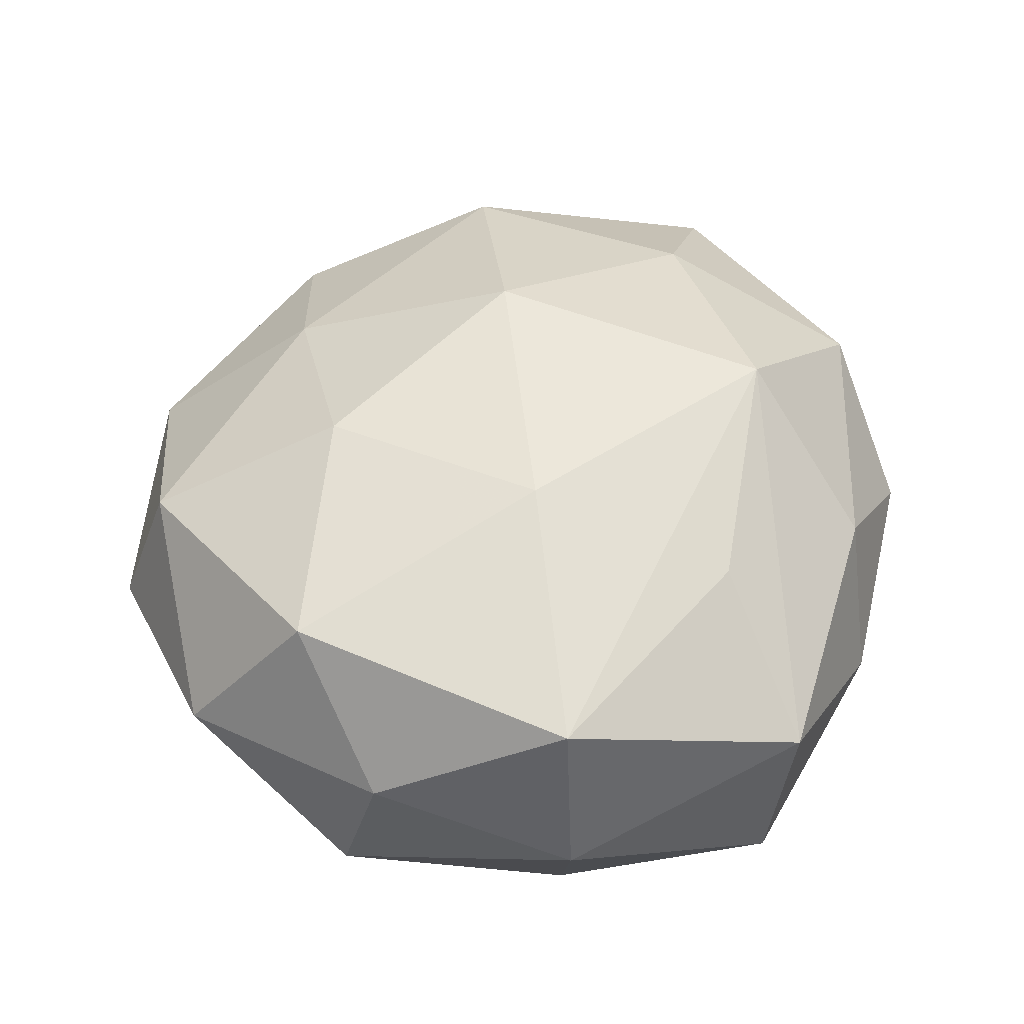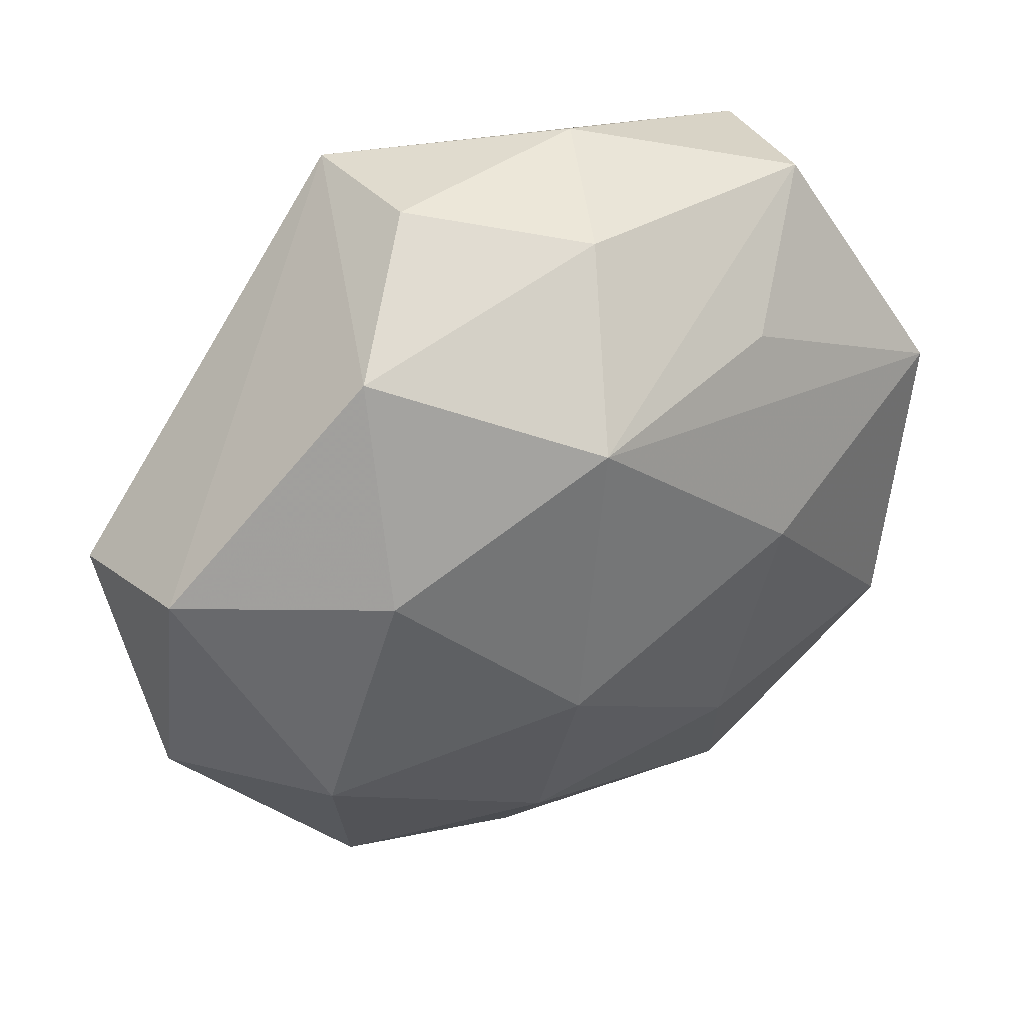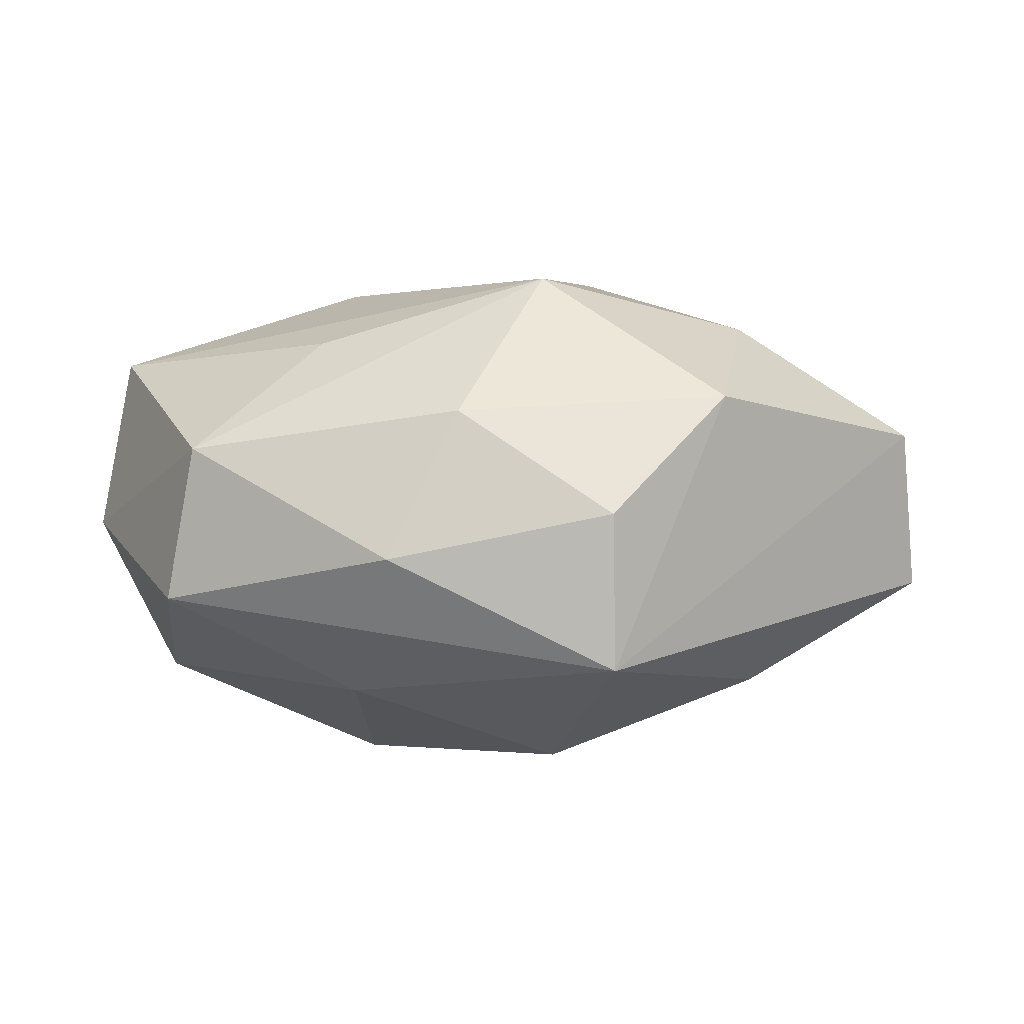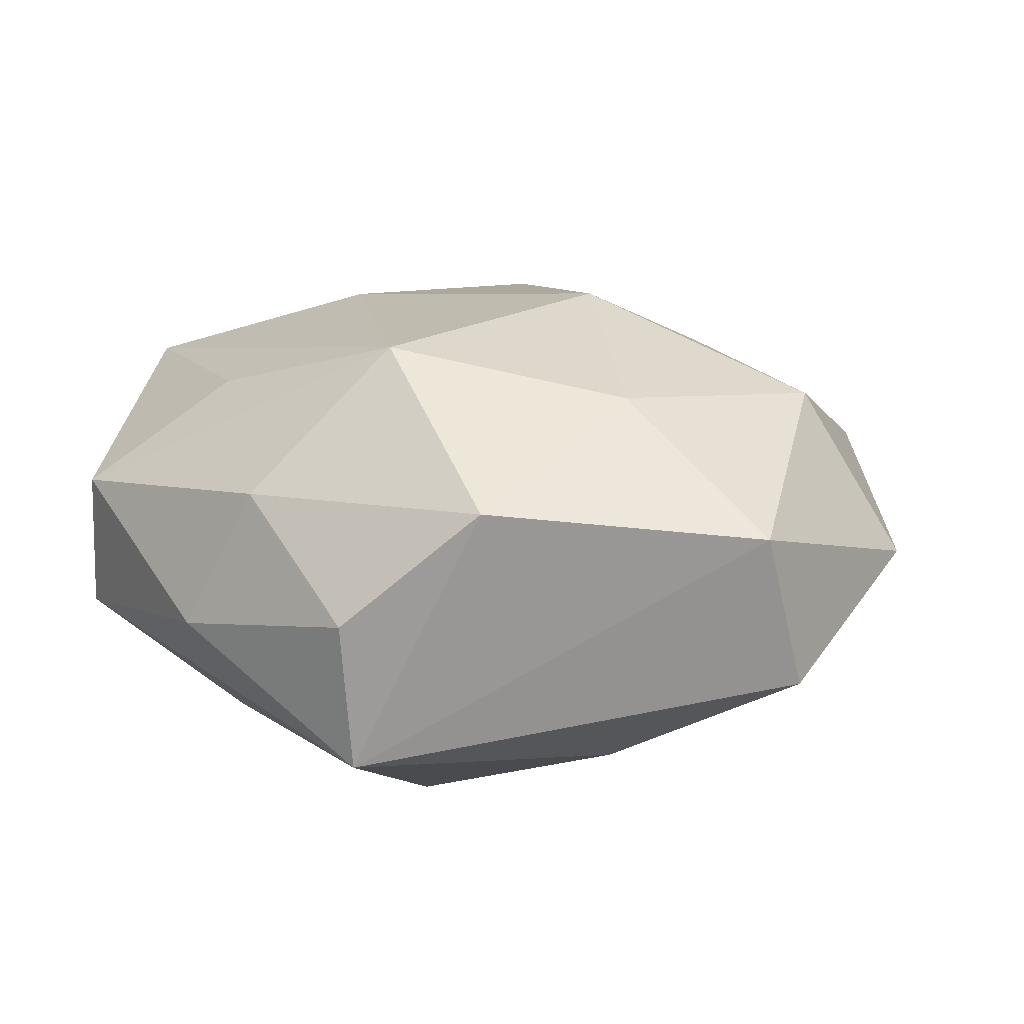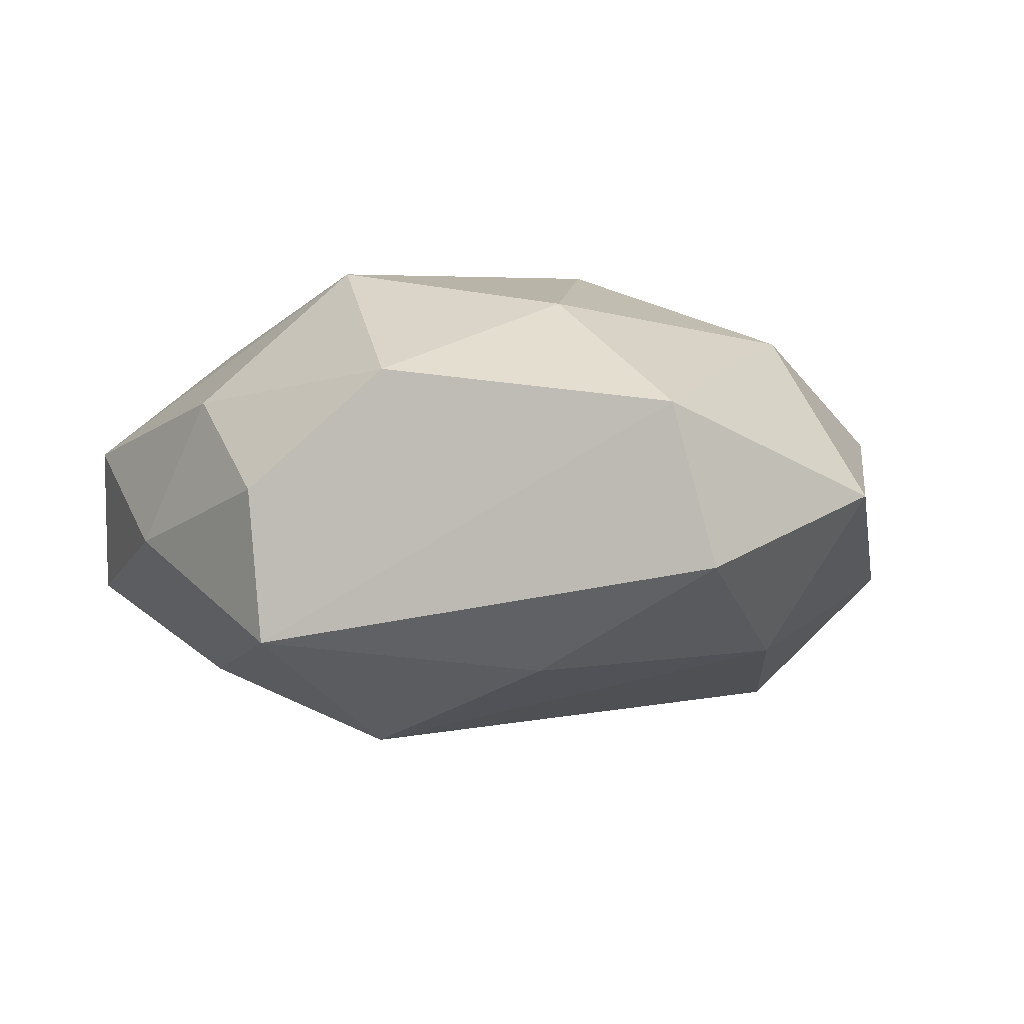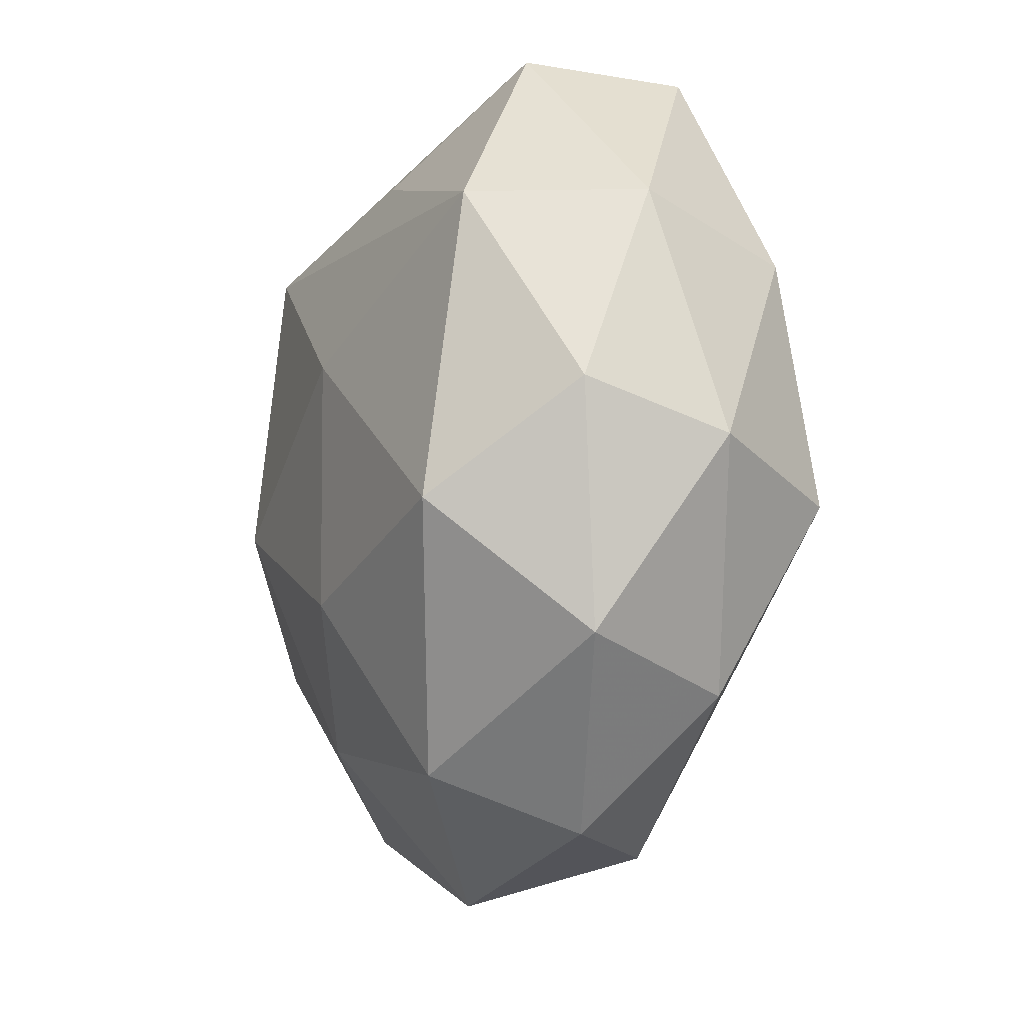
<metadata>
{"format":"obj","ext":"obj","renderer":"f3d","projection":"perspective","resolution":1024,"background":"white","views":[{"elev":49.0,"azim":103.1,"up":"+Z"},{"elev":39.4,"azim":-32.2,"up":"+Y"},{"elev":0.7,"azim":-176.2,"up":"+Z"},{"elev":16.7,"azim":-140.7,"up":"+Z"},{"elev":-3.1,"azim":-126.7,"up":"+Z"},{"elev":-20.9,"azim":74.3,"up":"+Y"}]}
</metadata>
<code>
v -0.007839 0.02689 0.02737
v 0.04766 -0.006189 0.006514
v -0.01648 0.04532 0.0003537
v -0.03089 -0.03632 0.008367
v -0.02874 -0.04022 -0.008683
v 0.04334 0.015 0.01804
v 0.01336 0.03192 -0.02004
v 0.03769 -0.01708 0.0206
v 0.03386 0.03726 -0.009352
v -0.008824 0.02255 -0.02835
v -0.03812 -0.0141 0.01894
v 0.01082 -0.0203 0.02544
v 0.03976 -0.03047 0.003231
v 0.000628 0.04163 0.01165
v 0.03808 0.01375 -0.0185
v -0.05246 0.007912 -0.008565
v 0.01757 0.02829 0.01987
v 0.0346 -0.01246 -0.02384
v 0.002154 -0.04412 -0.01349
v 0.04649 0.01646 -0.00113
v 0.008109 0.04522 -0.004625
v -0.01045 -0.03077 0.01882
v -0.006048 -0.04899 0.004117
v 0.01838 -0.04061 0.01491
v -0.01684 -0.03107 -0.02329
v -0.01218 -0.005018 0.0293
v -0.04965 -0.0179 0.0002988
v -0.03766 -0.01331 -0.01765
v 0.01685 0.005384 0.02719
v -0.03215 0.01639 -0.01988
v 0.04698 -0.01051 -0.009035
v -0.02869 0.03561 0.01338
v -0.03102 0.01279 0.02232
v 0.01451 0.005525 -0.02935
v 0.01979 -0.04614 -0.001299
v -0.01664 0.04365 -0.01672
v -0.05095 0.01276 0.009374
v 0.02968 -0.03291 -0.0135
v 0.03053 0.03962 0.007507
f 34 18 25
f 38 13 35
f 29 8 6
f 27 11 37
f 32 36 37
f 29 6 1
f 1 6 17
f 12 8 29
f 9 36 21
f 34 25 10
f 3 36 32
f 21 36 3
f 31 38 18
f 13 38 31
f 19 5 25
f 19 38 35
f 19 25 18
f 18 38 19
f 27 37 16
f 16 37 36
f 33 37 11
f 32 37 33
f 33 1 32
f 21 3 14
f 32 1 14
f 14 3 32
f 29 1 26
f 26 12 29
f 26 33 11
f 1 33 26
f 23 19 35
f 5 19 23
f 17 6 39
f 39 6 20
f 20 9 39
f 39 1 17
f 39 14 1
f 39 9 21
f 21 14 39
f 36 9 7
f 7 10 36
f 34 10 7
f 15 31 18
f 15 18 34
f 15 9 20
f 20 31 15
f 34 7 15
f 15 7 9
f 20 6 2
f 2 31 20
f 2 6 8
f 8 13 2
f 13 31 2
f 36 10 30
f 30 16 36
f 22 26 11
f 12 26 22
f 16 30 28
f 25 5 28
f 28 10 25
f 28 30 10
f 28 5 27
f 27 16 28
f 4 22 11
f 23 22 4
f 5 23 4
f 4 11 27
f 27 5 4
f 12 22 24
f 24 22 23
f 8 12 24
f 24 23 35
f 35 13 24
f 24 13 8

</code>
